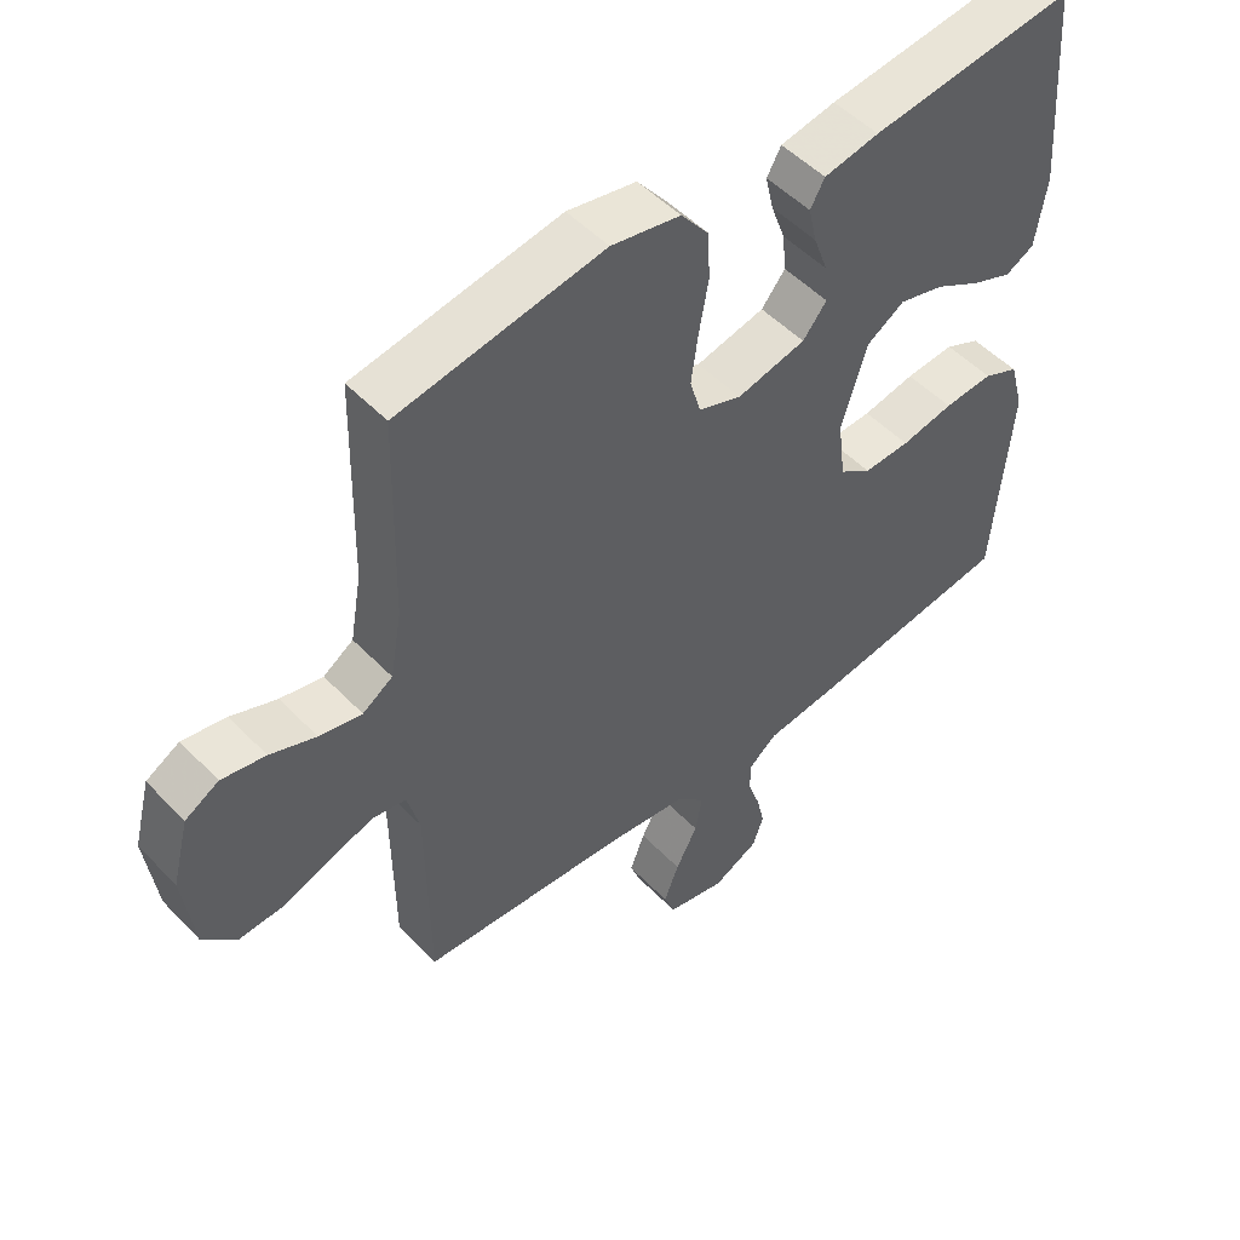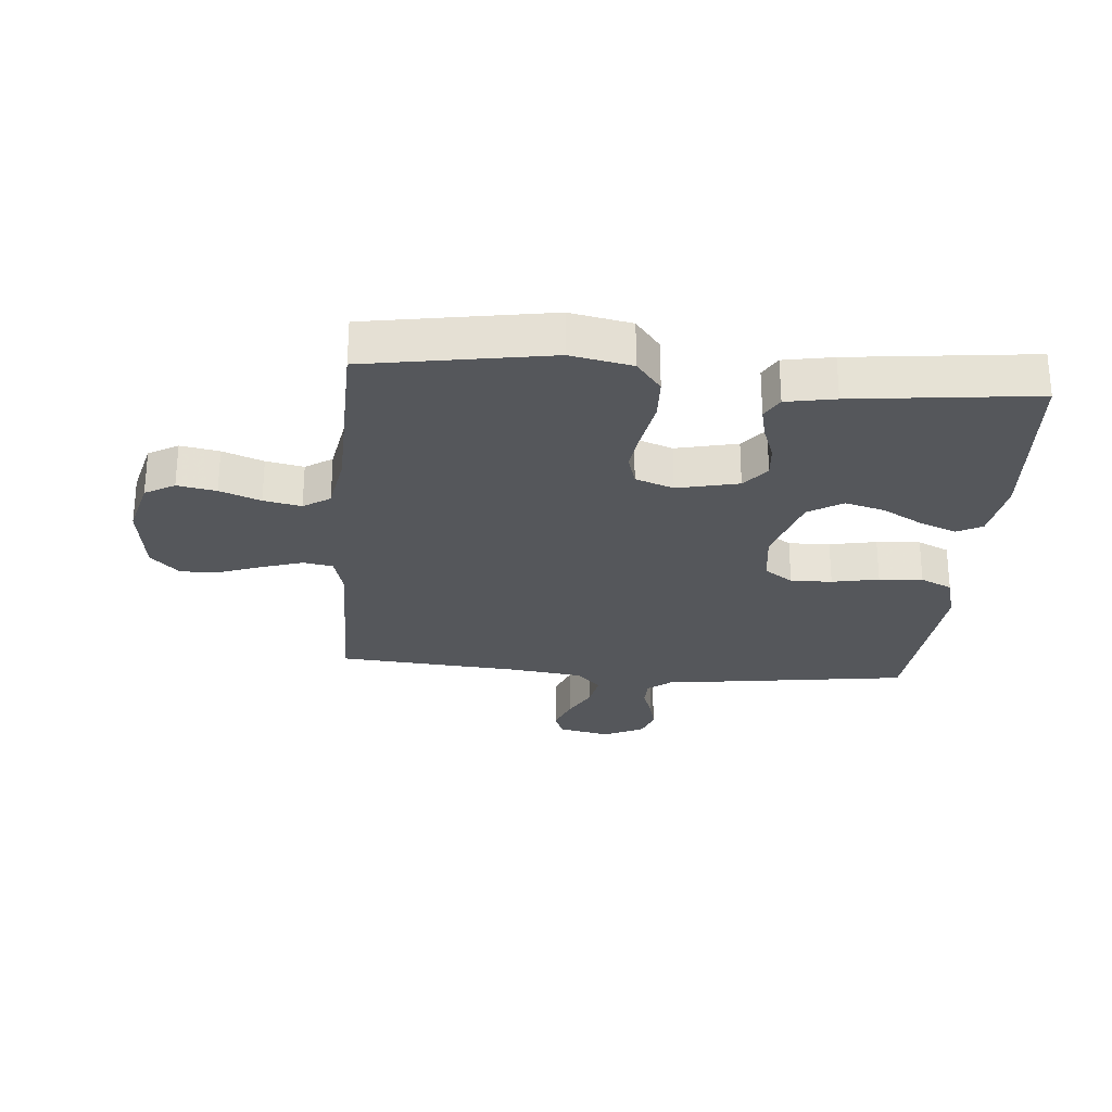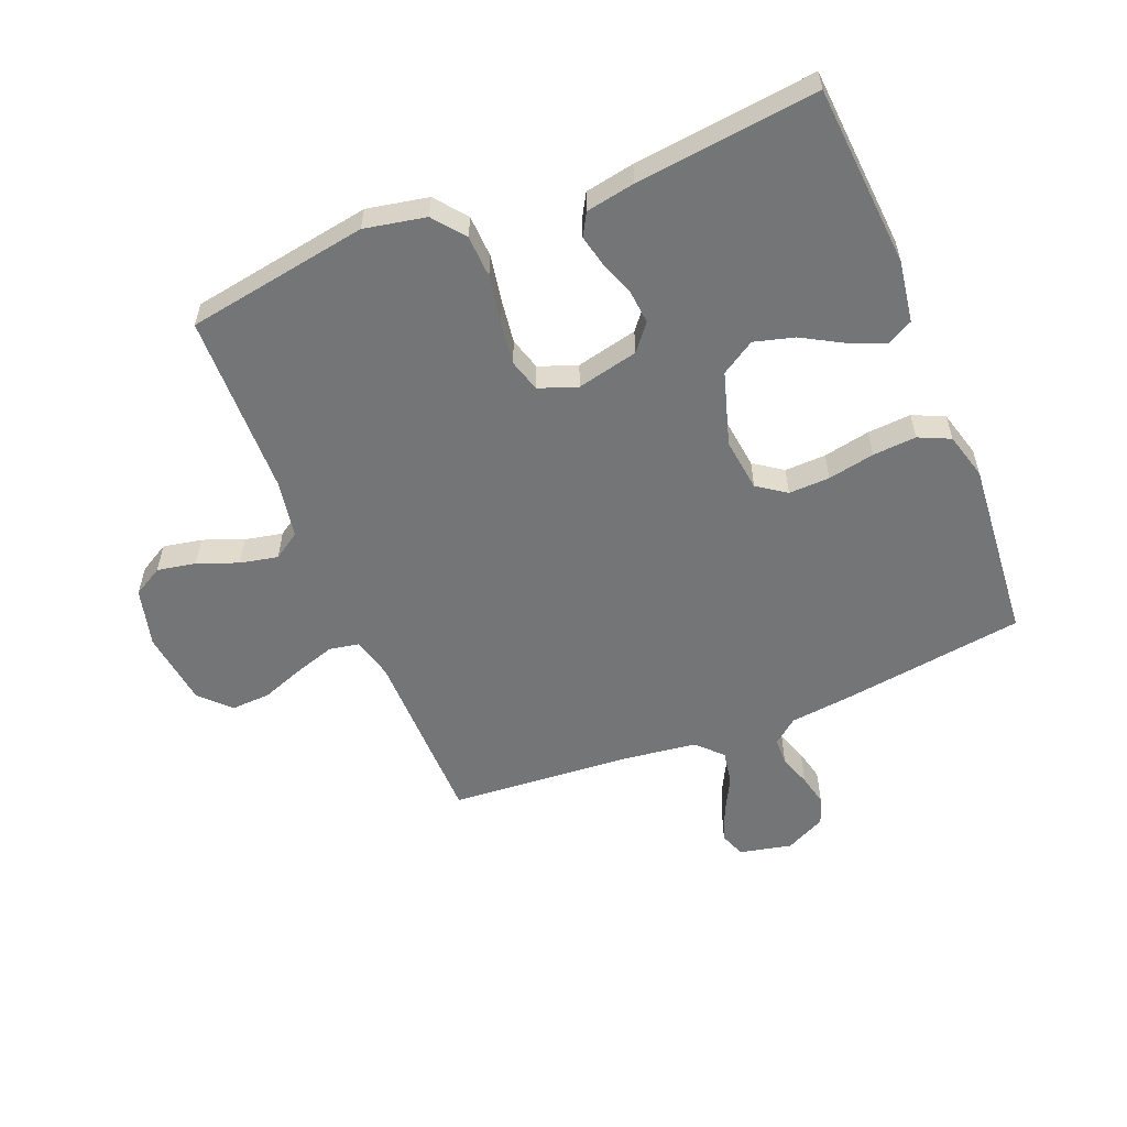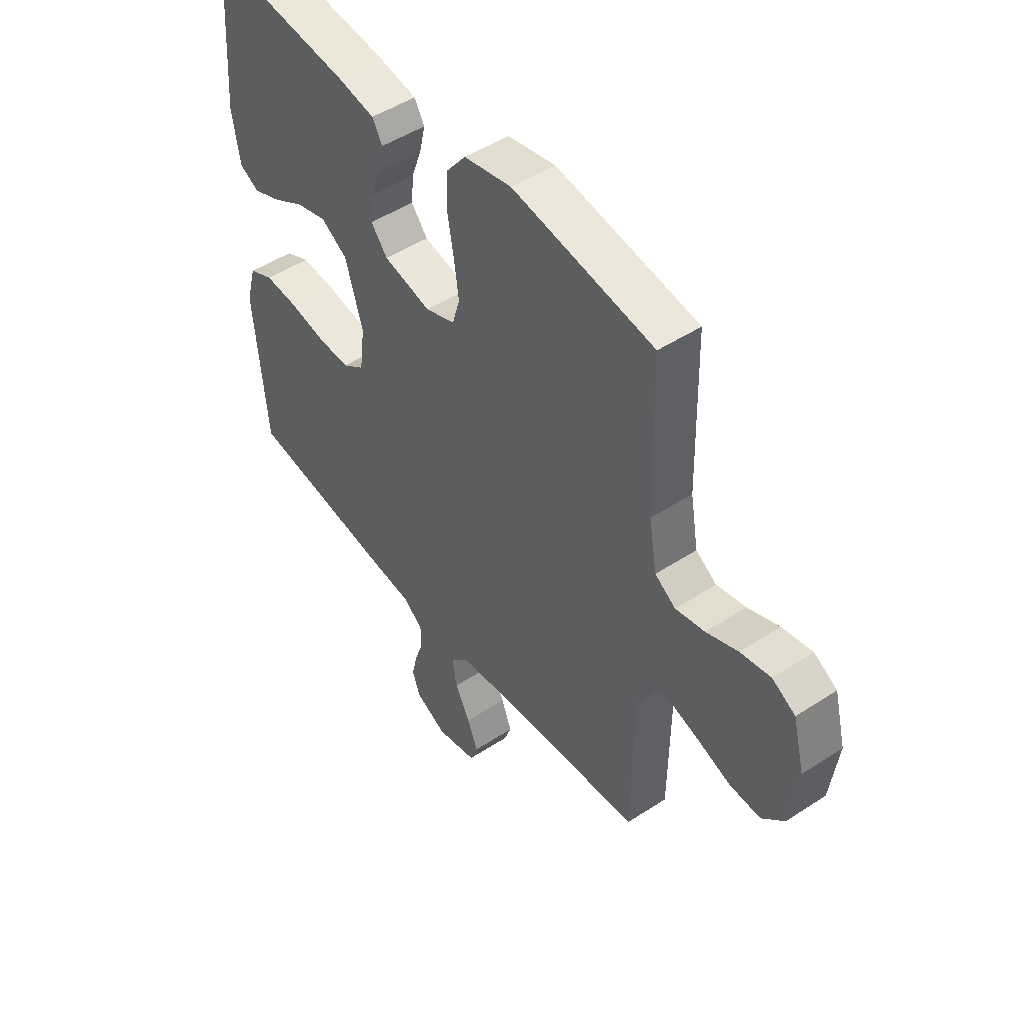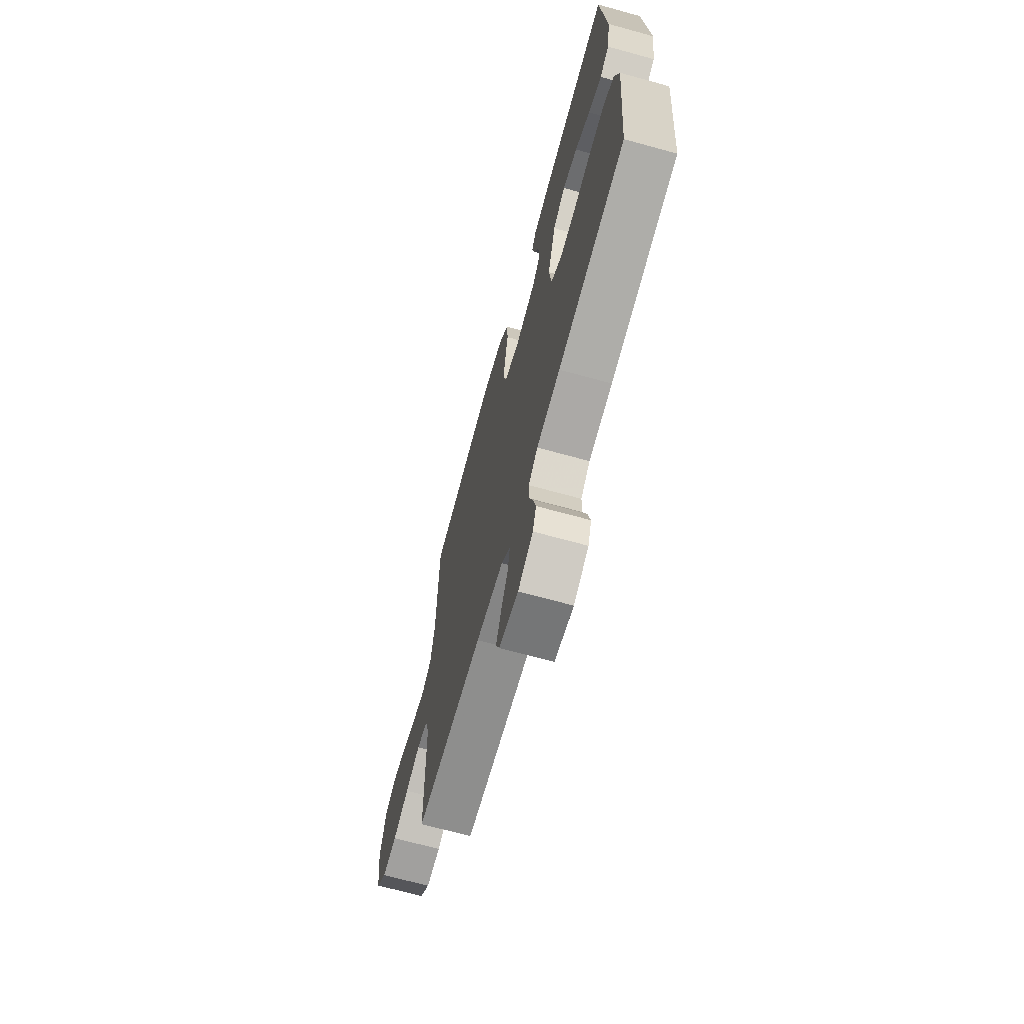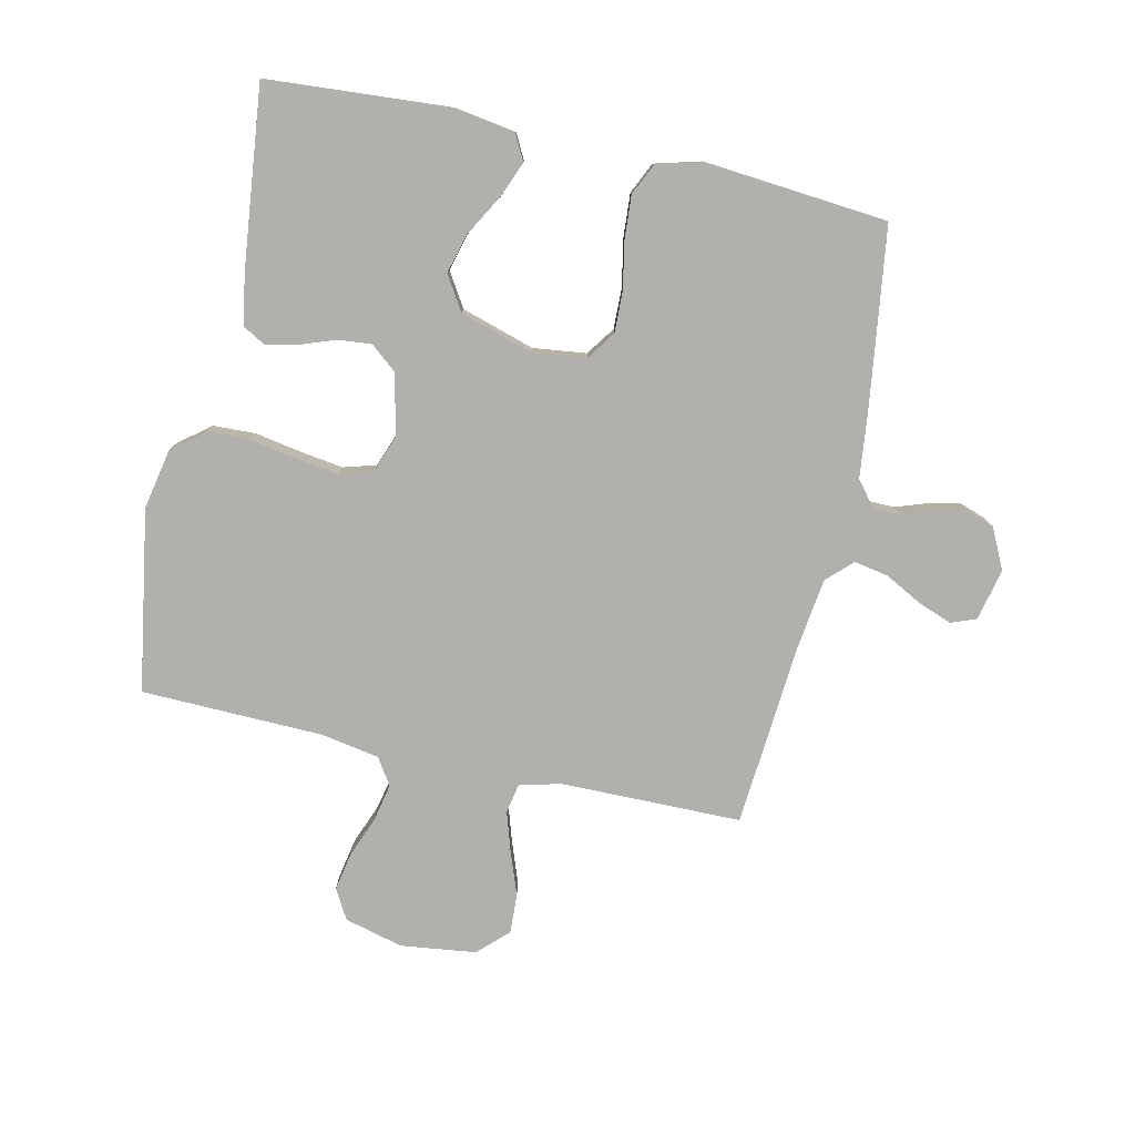
<metadata>
{"format":"obj","ext":"obj","renderer":"f3d","projection":"perspective","resolution":1024,"background":"white","views":[{"elev":50.8,"azim":-41.9,"up":"+Z"},{"elev":-26.8,"azim":-4.9,"up":"+Y"},{"elev":-56.4,"azim":22.1,"up":"+Y"},{"elev":48.4,"azim":-126.2,"up":"+Z"},{"elev":-69.1,"azim":74.6,"up":"+Z"},{"elev":-78.6,"azim":77.4,"up":"+Y"}]}
</metadata>
<code>
v 0.5 0.07 -0.5
v 0.2 0.07 -0.542
v 0.095 0.07 -0.554
v 0.054 0.07 -0.587
v 0.053 0.07 -0.632
v 0.071 0.07 -0.684
v 0.083 0.07 -0.736
v 0.067 0.07 -0.782
v 0 0.07 -0.815
v -0.086 0.07 -0.796
v -0.102 0.07 -0.754
v -0.08 0.07 -0.697
v -0.048 0.07 -0.636
v -0.038 0.07 -0.58
v -0.078 0.07 -0.539
v -0.2 0.07 -0.523
v -0.5 0.07 -0.5
v -0.503 0.07 -0.2
v -0.521 0.07 -0.132
v -0.57 0.07 -0.123
v -0.636 0.07 -0.144
v -0.707 0.07 -0.17
v -0.772 0.07 -0.173
v -0.819 0.07 -0.125
v -0.835 0.07 0
v -0.81 0.07 0.097
v -0.761 0.07 0.125
v -0.697 0.07 0.113
v -0.63 0.07 0.087
v -0.568 0.07 0.074
v -0.524 0.07 0.103
v -0.507 0.07 0.2
v -0.5 0.07 0.5
v -0.2 0.07 0.55
v -0.099 0.07 0.53
v -0.058 0.07 0.478
v -0.055 0.07 0.408
v -0.069 0.07 0.33
v -0.079 0.07 0.259
v -0.063 0.07 0.205
v 0 0.07 0.182
v 0.101 0.07 0.205
v 0.136 0.07 0.248
v 0.131 0.07 0.303
v 0.11 0.07 0.361
v 0.098 0.07 0.414
v 0.119 0.07 0.451
v 0.2 0.07 0.466
v 0.5 0.07 0.5
v 0.522 0.07 0.2
v 0.506 0.07 0.098
v 0.464 0.07 0.076
v 0.404 0.07 0.1
v 0.337 0.07 0.138
v 0.271 0.07 0.156
v 0.215 0.07 0.121
v 0.178 0.07 0
v 0.189 0.07 -0.088
v 0.236 0.07 -0.121
v 0.304 0.07 -0.119
v 0.381 0.07 -0.104
v 0.453 0.07 -0.099
v 0.505 0.07 -0.123
v 0.526 0.07 -0.2
v 0.5 0 -0.5
v 0.2 0 -0.542
v 0.095 0 -0.554
v 0.054 0 -0.587
v 0.053 0 -0.632
v 0.071 0 -0.684
v 0.083 0 -0.736
v 0.067 0 -0.782
v 0 0 -0.815
v -0.086 0 -0.796
v -0.102 0 -0.754
v -0.08 0 -0.697
v -0.048 0 -0.636
v -0.038 0 -0.58
v -0.078 0 -0.539
v -0.2 0 -0.523
v -0.5 0 -0.5
v -0.503 0 -0.2
v -0.521 0 -0.132
v -0.57 0 -0.123
v -0.636 0 -0.144
v -0.707 0 -0.17
v -0.772 0 -0.173
v -0.819 0 -0.125
v -0.835 0 0
v -0.81 0 0.097
v -0.761 0 0.125
v -0.697 0 0.113
v -0.63 0 0.087
v -0.568 0 0.074
v -0.524 0 0.103
v -0.507 0 0.2
v -0.5 0 0.5
v -0.2 0 0.55
v -0.099 0 0.53
v -0.058 0 0.478
v -0.055 0 0.408
v -0.069 0 0.33
v -0.079 0 0.259
v -0.063 0 0.205
v 0 0 0.182
v 0.101 0 0.205
v 0.136 0 0.248
v 0.131 0 0.303
v 0.11 0 0.361
v 0.098 0 0.414
v 0.119 0 0.451
v 0.2 0 0.466
v 0.5 0 0.5
v 0.522 0 0.2
v 0.506 0 0.098
v 0.464 0 0.076
v 0.404 0 0.1
v 0.337 0 0.138
v 0.271 0 0.156
v 0.215 0 0.121
v 0.178 0 0
v 0.189 0 -0.088
v 0.236 0 -0.121
v 0.304 0 -0.119
v 0.381 0 -0.104
v 0.453 0 -0.099
v 0.505 0 -0.123
v 0.526 0 -0.2
f 60 61 62 63
f 59 60 63 64
f 51 52 53 54
f 51 54 55
f 50 51 55
f 49 50 55
f 48 49 55 56
f 44 45 46 47
f 43 44 47 48
f 35 36 37 38
f 35 38 39
f 32 33 34 35
f 31 32 35 39
f 30 31 39 40
f 26 27 28 29
f 26 29 30
f 25 26 30
f 21 22 23 24
f 20 21 24 25
f 19 20 25 30
f 16 17 18
f 15 16 18 19
f 10 11 12 13
f 8 9 10 13
f 8 13 14
f 5 6 7 8
f 5 8 14
f 4 5 14 15
f 64 1 2 3
f 59 64 3 4
f 43 48 56 57
f 42 43 57 58
f 41 42 58
f 40 41 58
f 30 40 58
f 19 30 58 59
f 4 15 19 59
f 127 126 125 124
f 128 127 124 123
f 118 117 116 115
f 119 118 115
f 119 115 114
f 119 114 113
f 120 119 113 112
f 111 110 109 108
f 112 111 108 107
f 102 101 100 99
f 103 102 99
f 99 98 97 96
f 103 99 96 95
f 104 103 95 94
f 93 92 91 90
f 94 93 90
f 94 90 89
f 88 87 86 85
f 89 88 85 84
f 94 89 84 83
f 82 81 80
f 83 82 80 79
f 77 76 75 74
f 77 74 73 72
f 78 77 72
f 72 71 70 69
f 78 72 69
f 79 78 69 68
f 67 66 65 128
f 68 67 128 123
f 121 120 112 107
f 122 121 107 106
f 122 106 105
f 122 105 104
f 122 104 94
f 123 122 94 83
f 123 83 79 68
f 1 65 66 2
f 2 66 67 3
f 3 67 68 4
f 4 68 69 5
f 5 69 70 6
f 6 70 71 7
f 7 71 72 8
f 8 72 73 9
f 9 73 74 10
f 10 74 75 11
f 11 75 76 12
f 12 76 77 13
f 13 77 78 14
f 14 78 79 15
f 15 79 80 16
f 16 80 81 17
f 17 81 82 18
f 18 82 83 19
f 19 83 84 20
f 20 84 85 21
f 21 85 86 22
f 22 86 87 23
f 23 87 88 24
f 24 88 89 25
f 25 89 90 26
f 26 90 91 27
f 27 91 92 28
f 28 92 93 29
f 29 93 94 30
f 30 94 95 31
f 31 95 96 32
f 32 96 97 33
f 33 97 98 34
f 34 98 99 35
f 35 99 100 36
f 36 100 101 37
f 37 101 102 38
f 38 102 103 39
f 39 103 104 40
f 40 104 105 41
f 41 105 106 42
f 42 106 107 43
f 43 107 108 44
f 44 108 109 45
f 45 109 110 46
f 46 110 111 47
f 47 111 112 48
f 48 112 113 49
f 49 113 114 50
f 50 114 115 51
f 51 115 116 52
f 52 116 117 53
f 53 117 118 54
f 54 118 119 55
f 55 119 120 56
f 56 120 121 57
f 57 121 122 58
f 58 122 123 59
f 59 123 124 60
f 60 124 125 61
f 61 125 126 62
f 62 126 127 63
f 63 127 128 64
f 64 128 65 1

</code>
